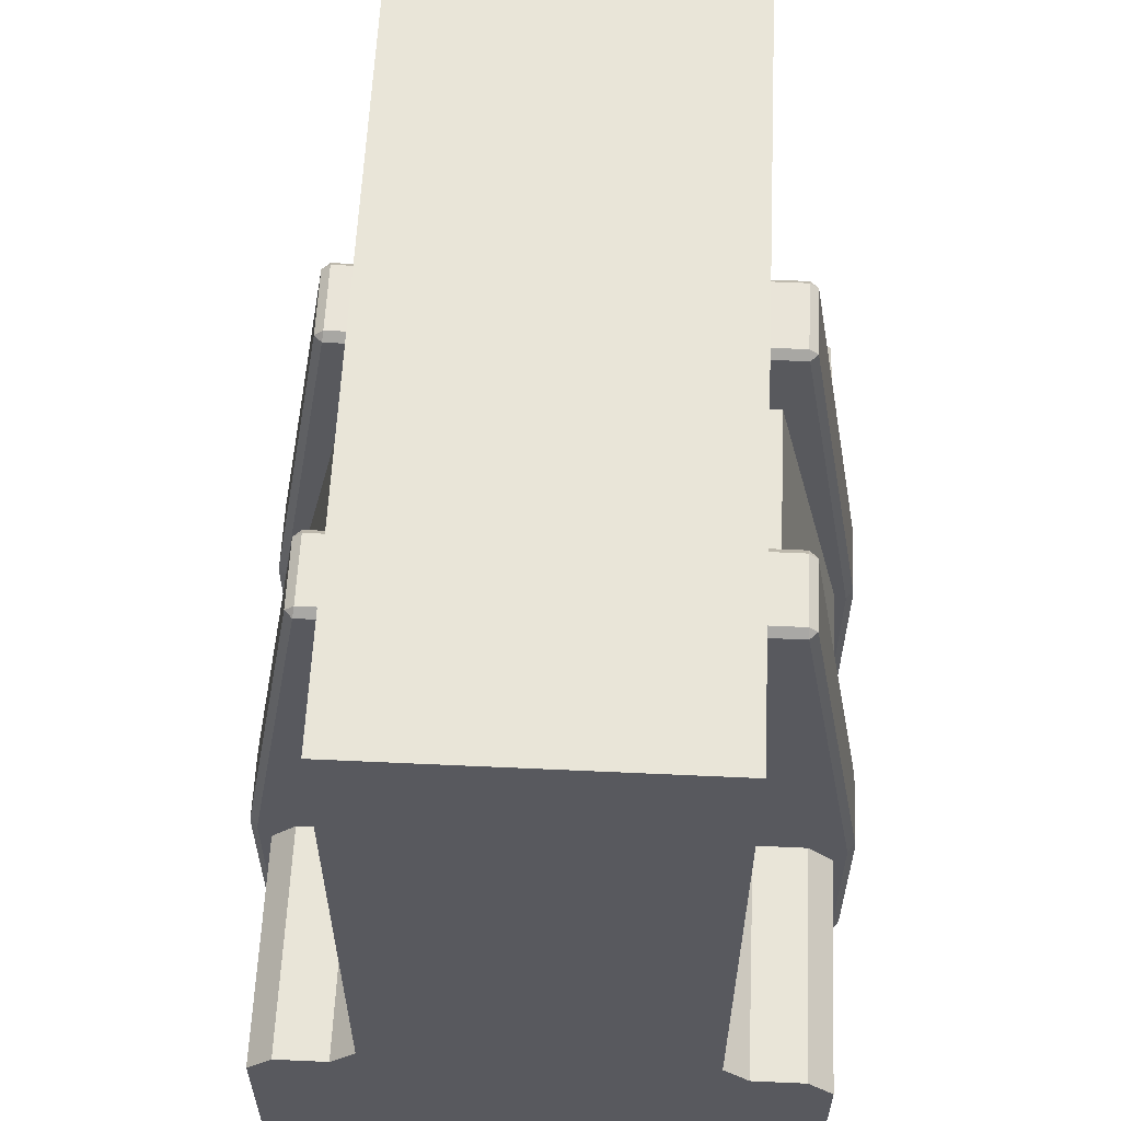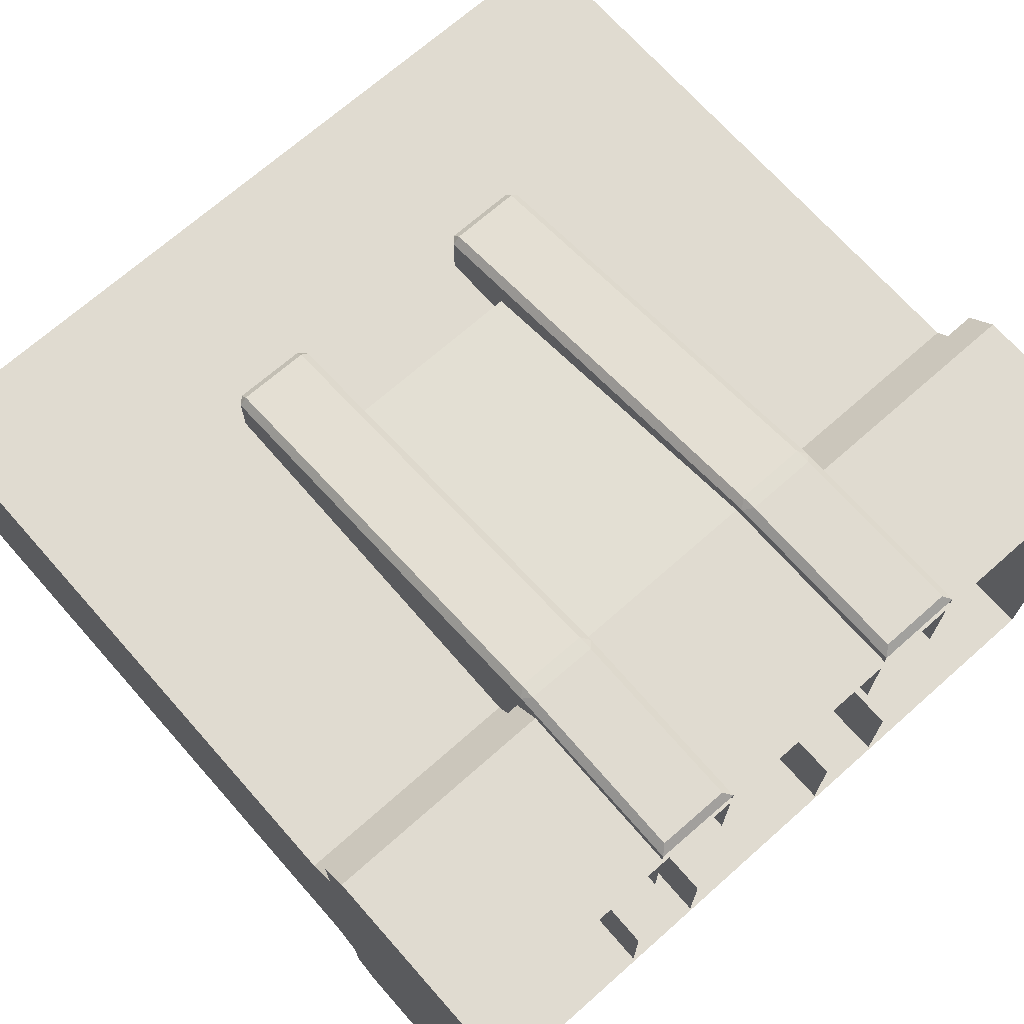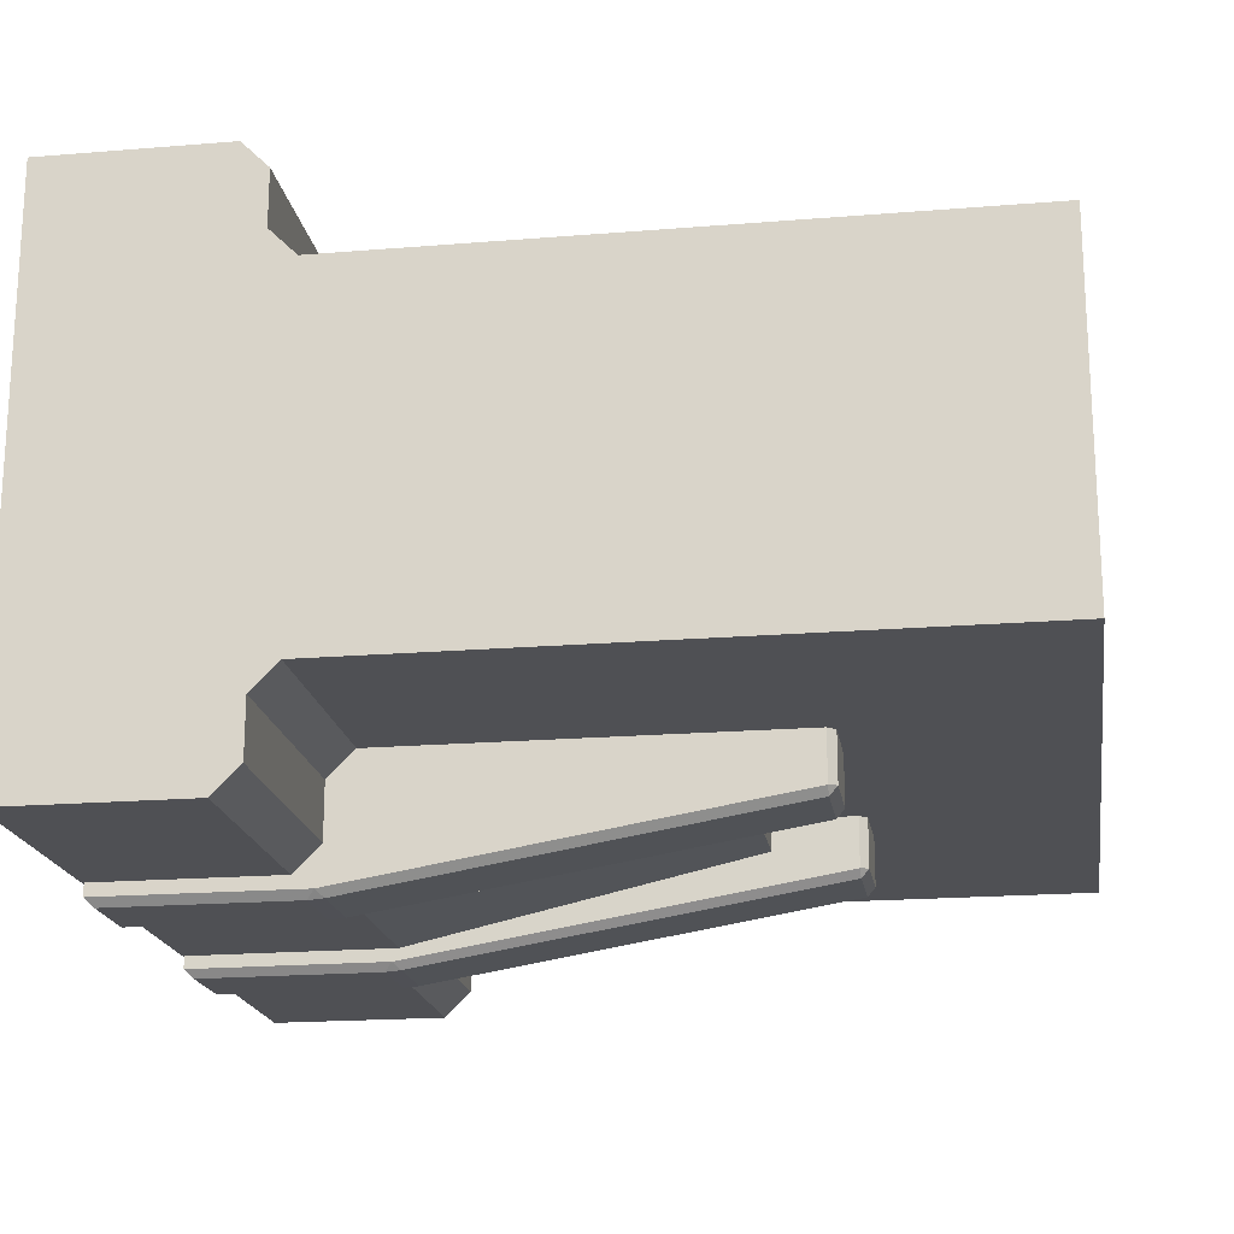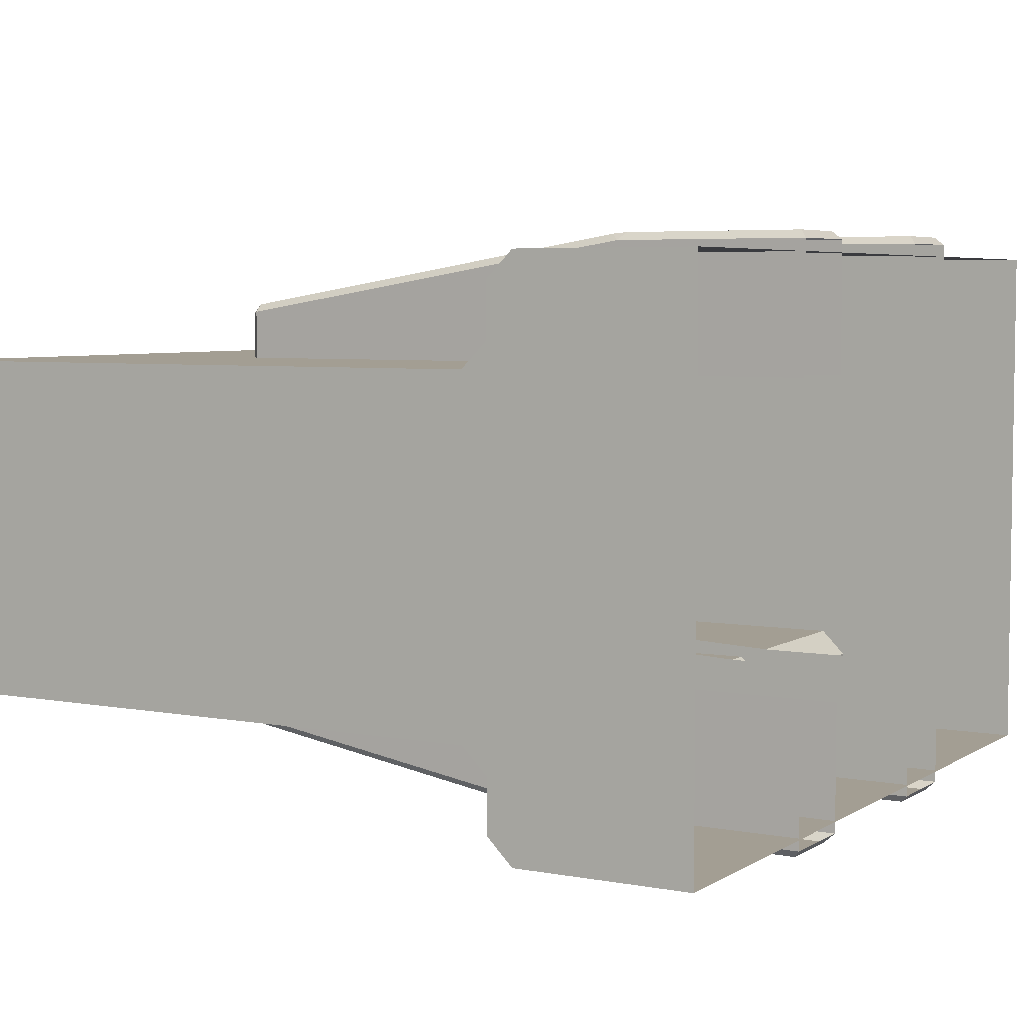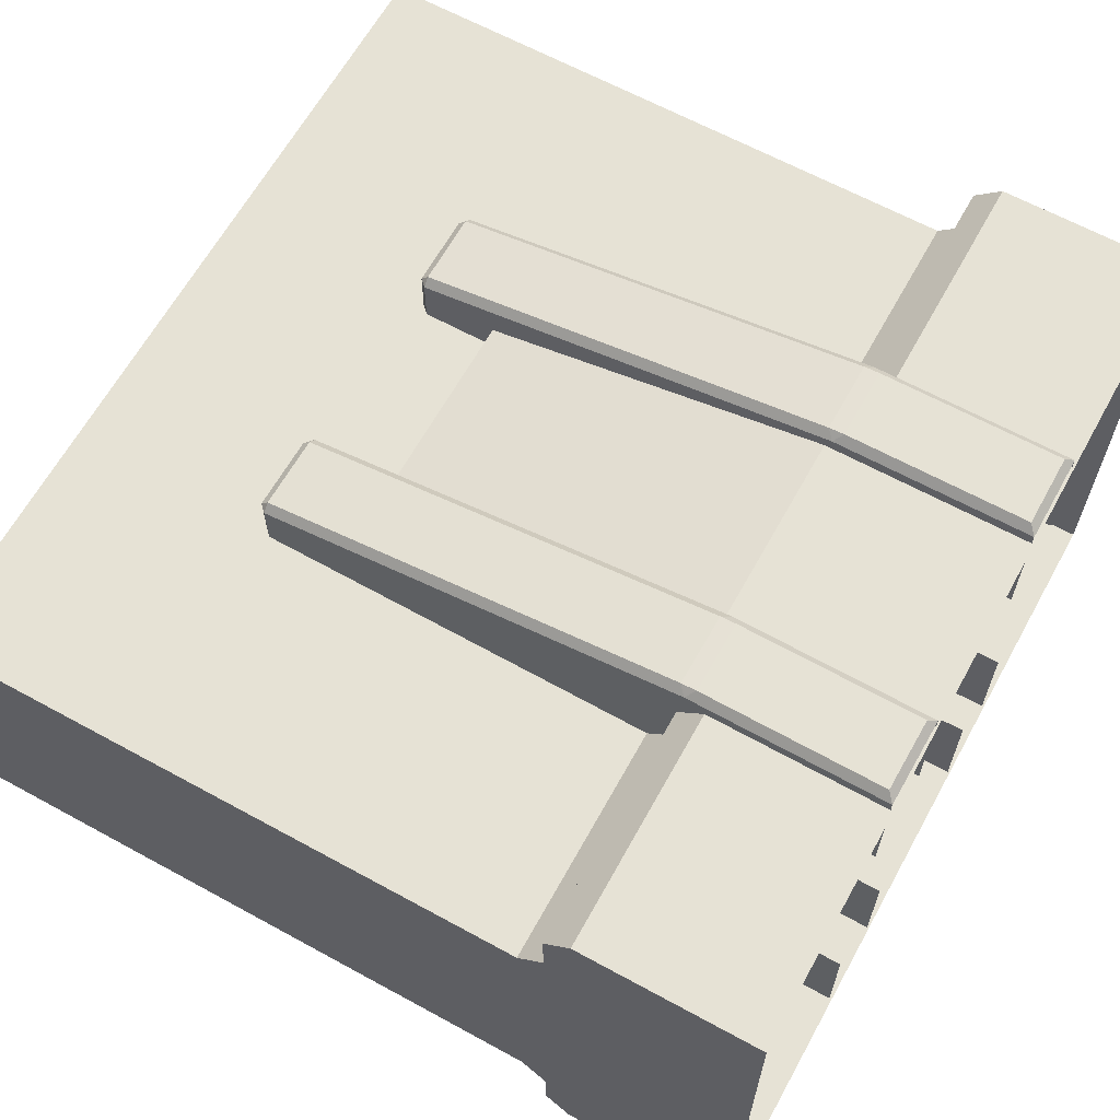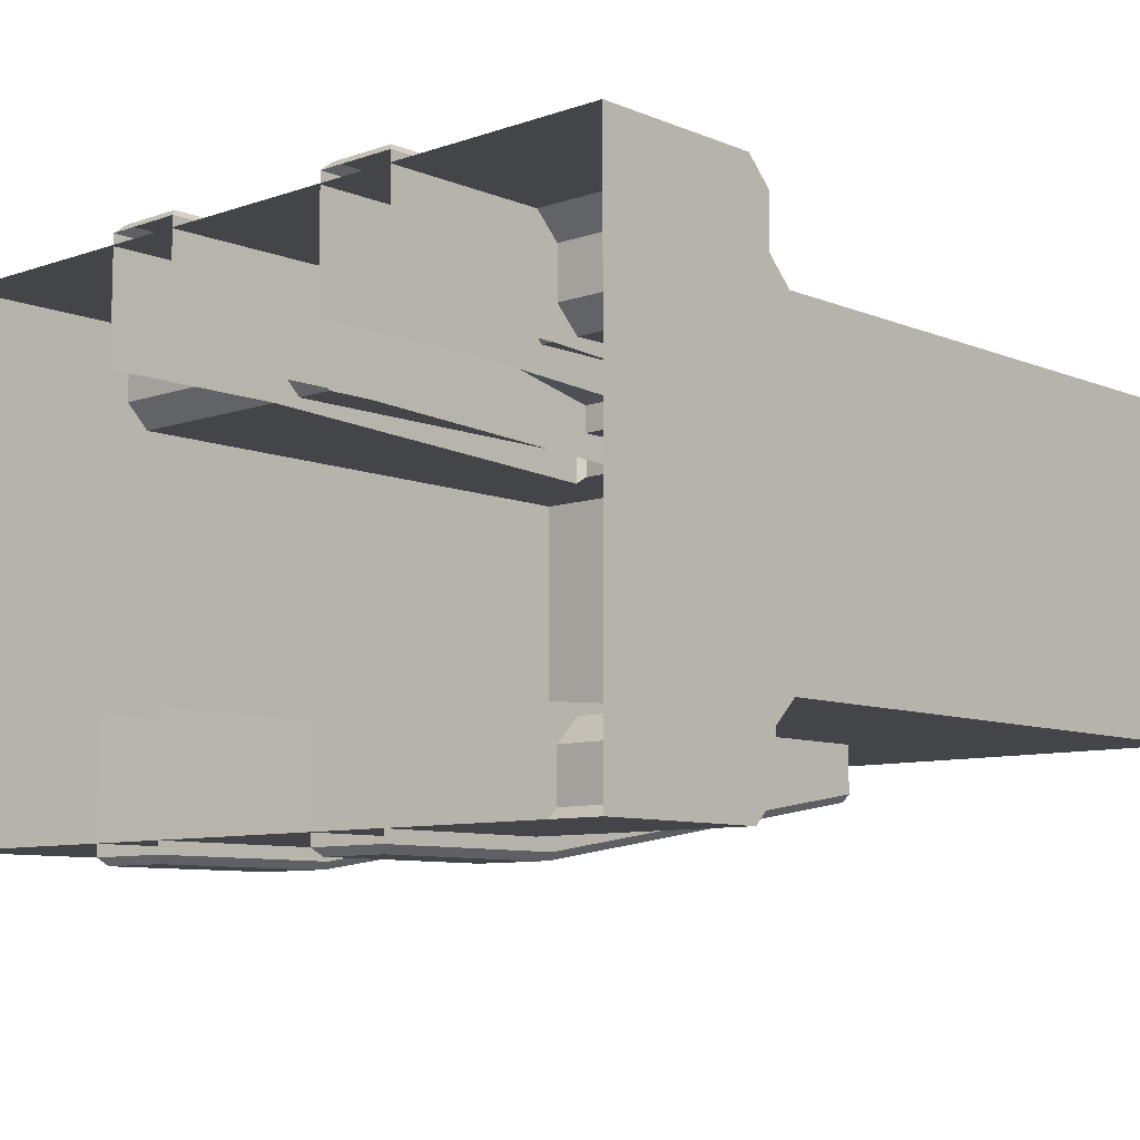
<metadata>
{"format":"obj","ext":"obj","renderer":"f3d","projection":"perspective","resolution":1024,"background":"white","views":[{"elev":59.7,"azim":92.7,"up":"+Y"},{"elev":70.0,"azim":-41.5,"up":"+Z"},{"elev":-19.2,"azim":98.8,"up":"+Z"},{"elev":5.2,"azim":-60.1,"up":"+Z"},{"elev":64.0,"azim":-61.1,"up":"+Z"},{"elev":-8.7,"azim":42.6,"up":"+Z"}]}
</metadata>
<code>
o stone_wall_detailed
v -3 6.016 1.2
v -3 6.016 -1.2
v -3 1.66 -1.2
v -3 1.475 -1.015
v -3 1.475 1.015
v -3 1.66 1.2
v -3 0.01609 -1.2
v -3 0.01609 1.2
v -3 1.29 1.2
v -3 1.29 -1.2
v -1 3.916 -1.2
v 3 1.475 1.015
v 3 1.475 -1.015
v 3 1.66 -1.2
v 3 6.016 -1.2
v 3 6.016 1.2
v 3 1.66 1.2
v 3 0.01609 1.2
v 3 0.01609 -1.2
v 3 1.29 -1.2
v 3 1.29 1.2
v 0.9997 3.916 1.2
v -1 3.916 1.2
v -1 3.916 1.411
v 0.9997 3.916 1.411
v 0.9997 3.916 -1.2
v -1 1.66 1.2
v -1 1.475 1.385
v -1 1.475 1.769
v -1 1.656 1.914
v -3 1.475 1.385
v -3 1.475 1.769
v -1 0.01609 1.954
v -1 1.29 1.954
v -3 1.29 1.954
v -3 0.01609 1.954
v 0.8145 1.475 1.954
v 0.9997 1.656 1.914
v -0.815 1.475 1.954
v 0.9997 0.01609 1.954
v 0.9997 1.29 1.954
v 3 0.01609 1.954
v 3 1.29 1.954
v 3 1.475 1.385
v 3 1.475 1.769
v 0.9997 1.66 1.2
v 0.9997 1.475 1.385
v 0.9997 1.475 1.769
v 0.9997 3.916 -1.411
v -1 3.916 -1.411
v -1 1.66 -1.2
v -1 1.656 -1.914
v -1 1.475 -1.769
v -1 1.475 -1.385
v -3 1.475 -1.769
v -3 1.475 -1.385
v -1 0.01609 -1.954
v -3 0.01609 -1.954
v -3 1.29 -1.954
v -1 1.29 -1.954
v 0.8145 1.475 -1.954
v -0.815 1.475 -1.954
v 0.9997 1.656 -1.914
v 0.9997 0.01609 -1.954
v 0.9997 1.29 -1.954
v 3 0.01609 -1.954
v 3 1.29 -1.954
v 3 1.475 -1.769
v 3 1.475 -1.385
v 0.9997 1.66 -1.2
v 0.9997 1.475 -1.385
v 0.9997 1.475 -1.769
v 1.254 1.485 2.088
v 1.254 4.443 1.598
v 0.7451 4.443 1.598
v 0.7451 1.485 2.088
v 1.309 1.431 1.125
v 1.309 4.443 0.9732
v 1.309 4.443 1.543
v 1.309 1.431 2.042
v 1.309 0.03135 2.042
v 1.309 0.03135 1.125
v 1.254 1.376 2.097
v 0.7451 1.376 2.097
v 0.7451 0.08618 2.097
v 1.254 0.08618 2.097
v 1.254 4.497 1.025
v 0.7451 4.497 1.025
v 0.7451 4.497 1.535
v 1.254 4.497 1.535
v -1.318 1.434 2.042
v -1.318 1.434 1.125
v -1.333 0.03464 1.125
v -1.333 0.03464 2.042
v 0.6903 1.431 2.042
v 0.6903 4.443 1.543
v 0.6903 4.443 0.9732
v 0.6903 1.431 1.125
v -0.7536 1.483 2.088
v -0.7233 4.483 1.598
v -1.233 4.489 1.598
v -1.263 1.488 2.088
v -0.6993 1.428 1.125
v -0.6685 4.482 0.9732
v -0.6685 4.482 1.543
v -0.6993 1.428 2.042
v -0.7137 0.02829 2.042
v -0.7137 0.02829 1.125
v -0.7547 1.374 2.097
v -1.264 1.379 2.097
v -1.277 0.0889 2.097
v -0.7679 0.08368 2.097
v -0.7227 4.538 1.025
v -1.232 4.543 1.025
v -1.232 4.543 1.535
v -0.7227 4.538 1.535
v -1.287 4.488 1.543
v -1.287 4.488 0.9732
v 0.6903 0.03135 2.042
v 0.6903 0.03135 1.125
v 1.254 1.485 -2.088
v 0.7451 1.485 -2.088
v 0.7451 4.443 -1.598
v 1.254 4.443 -1.598
v 1.309 1.431 -1.125
v 1.309 1.431 -2.042
v 1.309 4.443 -1.543
v 1.309 4.443 -0.9732
v 1.309 0.03135 -1.125
v 1.309 0.03135 -2.042
v 1.254 1.376 -2.097
v 1.254 0.08618 -2.097
v 0.7451 0.08618 -2.097
v 0.7451 1.376 -2.097
v 1.254 4.497 -1.025
v 1.254 4.497 -1.535
v 0.7451 4.497 -1.535
v 0.7451 4.497 -1.025
v -1.318 1.434 -2.042
v -1.333 0.03464 -2.042
v -1.333 0.03464 -1.125
v -1.318 1.434 -1.125
v 0.6903 1.431 -2.042
v 0.6903 1.431 -1.125
v 0.6903 4.443 -0.9732
v 0.6903 4.443 -1.543
v -0.7536 1.483 -2.088
v -1.263 1.488 -2.088
v -1.233 4.489 -1.598
v -0.7233 4.483 -1.598
v -0.6993 1.428 -1.125
v -0.6993 1.428 -2.042
v -0.6685 4.482 -1.543
v -0.6685 4.482 -0.9732
v -0.7137 0.02829 -1.125
v -0.7137 0.02829 -2.042
v -0.7547 1.374 -2.097
v -0.7679 0.08368 -2.097
v -1.277 0.0889 -2.097
v -1.264 1.379 -2.097
v -0.7227 4.538 -1.025
v -0.7227 4.538 -1.535
v -1.232 4.543 -1.535
v -1.232 4.543 -1.025
v -1.287 4.488 -0.9732
v -1.287 4.488 -1.543
v 0.6903 0.03135 -2.042
v 0.6903 0.03135 -1.125
f 1 2 3 4 5 6
f 7 8 9 5 4 10
f 3 2 11
f 12 13 14 15 16 17
f 18 19 20 13 12 21
f 16 15 2 1
f 22 23 24 25
f 15 14 26
f 17 16 22
f 27 23 6
f 23 27 28 29 30 24
f 28 31 32 29
f 33 34 35 36
f 37 38 25 24 30 39
f 31 9 8 36 35 32
f 40 41 37 39 34 33
f 42 43 41 40
f 18 21 44 45 43 42
f 46 17 22
f 47 46 22 25 38 48
f 41 48 38 37
f 29 34 39 30
f 17 44 21 12
f 31 6 5 9
f 45 48 41 43
f 29 32 35 34
f 17 46 47 44
f 27 6 31 28
f 44 47 48 45
f 26 49 50 11
f 51 3 11
f 11 50 52 53 54 51
f 54 53 55 56
f 57 58 59 60
f 61 62 52 50 49 63
f 56 55 59 58 7 10
f 64 57 60 62 61 65
f 66 64 65 67
f 19 66 67 68 69 20
f 14 70 26
f 71 72 63 49 26 70
f 65 61 63 72
f 53 52 62 60
f 14 13 20 69
f 56 10 4 3
f 68 67 65 72
f 53 60 59 55
f 14 69 71 70
f 51 54 56 3
f 69 68 72 71
f 23 22 16 1
f 2 15 26 11
f 1 6 23
f 73 74 75 76
f 77 78 79 80
f 77 80 81 82
f 83 84 85 86
f 87 88 89 90
f 91 92 93 94
f 95 96 97 98
f 99 100 101 102
f 103 104 105 106
f 103 106 107 108
f 109 110 111 112
f 113 114 115 116
f 91 117 118 92
f 76 95 84
f 75 89 96
f 73 83 80
f 90 74 79
f 102 91 110
f 101 115 117
f 99 109 106
f 116 100 105
f 76 75 96 95
f 89 88 97 96
f 87 90 79 78
f 74 73 80 79
f 84 83 73 76
f 90 89 75 74
f 119 81 86 85
f 95 119 85 84
f 81 80 83 86
f 102 101 117 91
f 115 114 118 117
f 113 116 105 104
f 100 99 106 105
f 110 109 99 102
f 116 115 101 100
f 94 107 112 111
f 91 94 111 110
f 107 106 109 112
f 95 98 120 119
f 121 122 123 124
f 125 126 127 128
f 125 129 130 126
f 131 132 133 134
f 135 136 137 138
f 139 140 141 142
f 143 144 145 146
f 147 148 149 150
f 151 152 153 154
f 151 155 156 152
f 157 158 159 160
f 161 162 163 164
f 139 142 165 166
f 122 134 143
f 123 146 137
f 121 126 131
f 136 127 124
f 148 160 139
f 149 166 163
f 147 152 157
f 162 153 150
f 122 143 146 123
f 137 146 145 138
f 135 128 127 136
f 124 127 126 121
f 134 122 121 131
f 136 124 123 137
f 167 133 132 130
f 143 134 133 167
f 130 132 131 126
f 148 139 166 149
f 163 166 165 164
f 161 154 153 162
f 150 153 152 147
f 160 148 147 157
f 162 150 149 163
f 140 159 158 156
f 139 160 159 140
f 156 158 157 152
f 143 167 168 144

</code>
